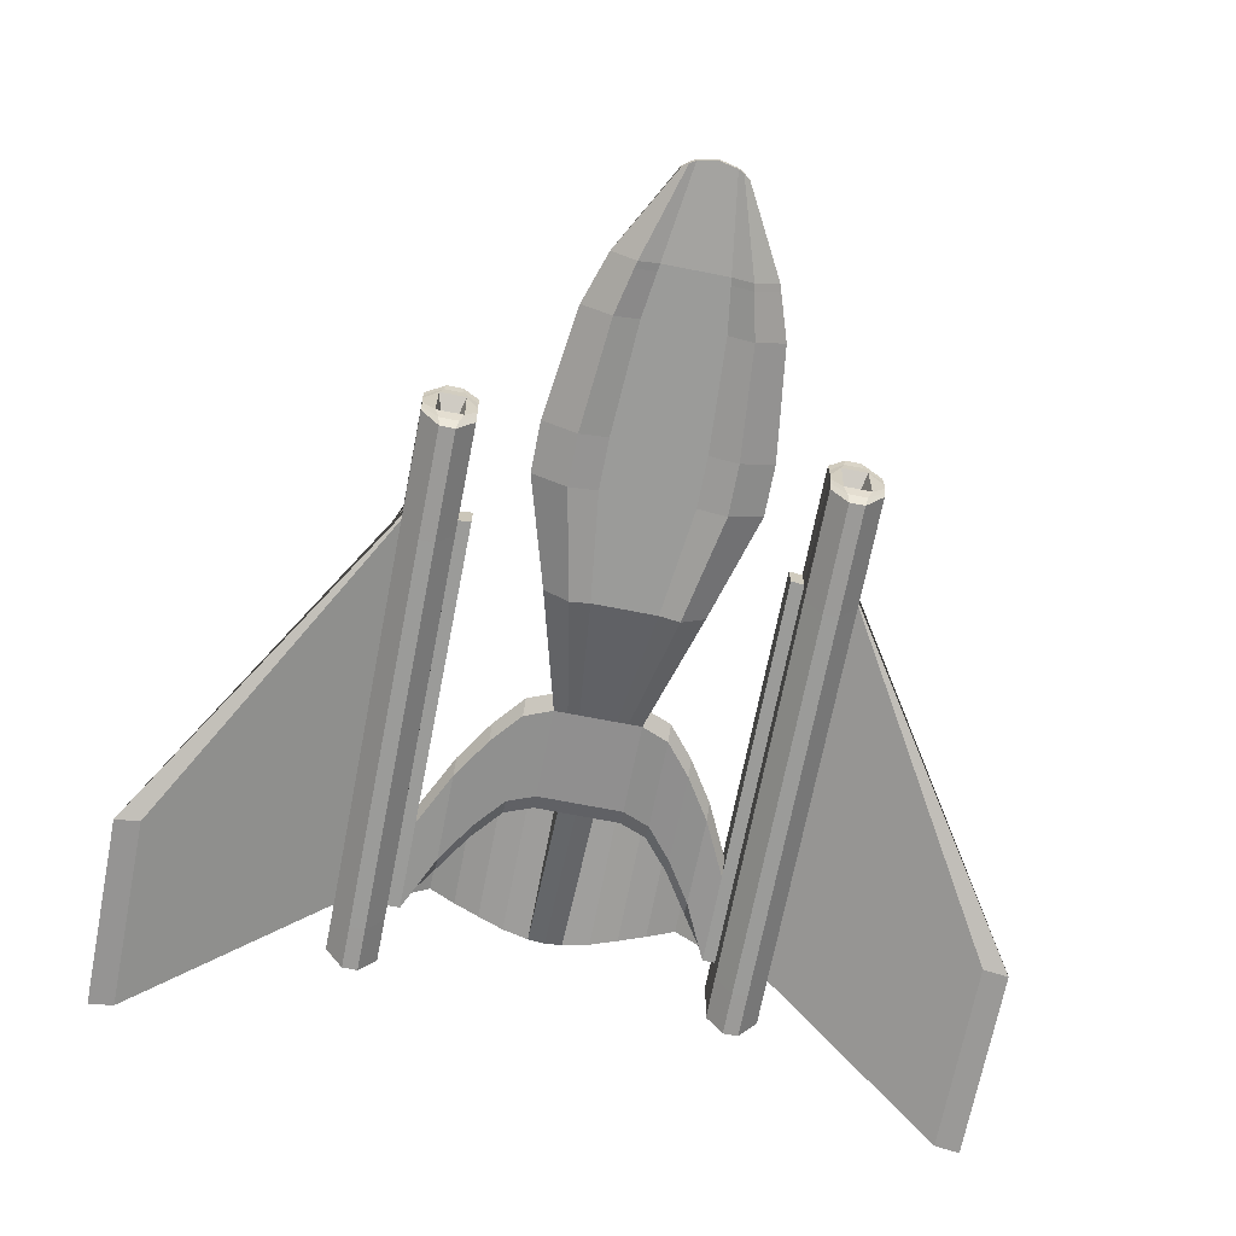
<metadata>
{"format":"obj","ext":"obj","renderer":"f3d","projection":"perspective","resolution":1024,"background":"white","views":[{"elev":-69.6,"azim":168.9,"up":"+Y"}]}
</metadata>
<code>
o Cube
v 1 0.3478 -1
v 2.005 -0.3088 -1
v 1 0.3478 1
v 1.417 -0.3088 1
v -1 0.3478 -1
v -2.005 -0.3088 -1
v -1 0.3478 1
v -1.417 -0.3088 1
v 2.005 -0.3088 -1.943
v -2.005 -0.3088 -1.943
v 1.148 0.3478 -1.943
v -1.148 0.3478 -1.943
v 1.736 -0.3088 -4.01
v -1.736 -0.3088 -4.01
v 1.048 0.3478 -4.058
v -1.048 0.3478 -4.058
v 1.417 -0.3088 -4.975
v -1.417 -0.3088 -4.975
v 0.8502 0.2249 -5.064
v -0.8502 0.2249 -5.064
v 0.5737 -0.4624 -6.547
v -0.5737 -0.4624 -6.547
v 0.5701 -0.2085 -6.469
v -0.5701 -0.2085 -6.469
v -0.7951 0.2926 3.412
v -0.7886 0.7709 3.425
v 0.7951 0.2926 3.412
v 0.7886 0.7709 3.425
v -0.7951 0.4198 5.154
v -0.7886 0.6336 5.166
v 0.7951 0.4198 5.154
v 0.7886 0.6336 5.166
v -2.825 0.6216 6.175
v -2.825 1.139 6.175
v -2.825 0.6216 7.916
v -2.825 1.139 7.916
v -3.06 0.6216 6.175
v -3.06 1.139 6.175
v -3.06 0.6216 7.916
v -3.06 1.139 7.916
v -2.825 0.6216 0.3526
v -2.825 1.139 0.3526
v -3.074 0.6213 0.3732
v -3.074 1.139 0.3732
v -4.011 0.6216 6.175
v -4.011 0.9727 6.175
v -4.011 0.6216 7.916
v -4.011 0.9727 7.916
v -4.026 0.6213 0.3732
v -4.026 0.9724 0.3732
v -3.06 0.3043 0.4318
v -4.011 0.3043 0.4318
v -3.06 0.3043 6.175
v -3.06 0.3043 7.916
v -4.011 0.3043 6.175
v -4.011 0.3043 7.916
v -5.517 1.535 7.781
v -5.688 1.811 7.843
v -5.517 1.535 9.314
v -5.688 1.811 9.376
v -5.517 1.535 5.189
v -5.688 1.811 5.251
v -7.517 -0.8965 8.161
v -7.517 -0.8965 9.681
v -7.517 -0.8965 6.004
v -7.517 -1.035 6.285
v -7.517 -1.035 8.442
v -7.517 -1.035 9.962
v -3.06 0.132 0.4829
v -4.011 0.1799 0.4601
v -3.06 0.132 6.226
v -3.06 0.132 7.967
v -4.011 0.1799 6.203
v -4.011 0.1799 7.945
v -2.331 1.585 6.175
v -2.331 1.585 7.916
v -2.329 1.82 6.175
v -2.329 1.82 7.916
v -0.3291 2.046 5.438
v -0.3291 1.945 8.791
v -0.3291 2.326 6.193
v -0.3291 2.326 8.791
v -1.366 -0.689 -1
v -0.8318 0.3478 1
v -0.9659 -0.689 1
v -0.8318 0.3478 -1
v -1.366 -0.689 -1.943
v -1.018 0.3478 -1.943
v -1.183 -0.689 -4.01
v -0.9504 0.3478 -4.058
v -0.9659 -0.689 -4.975
v -0.6134 0.2827 -5.231
v -0.4505 -0.4624 -6.647
v -0.4469 -0.2085 -6.57
v -0.5374 0.7709 3.425
v -0.5439 0.2926 3.412
v -0.5374 0.7709 5.166
v -0.5439 0.4198 5.154
v 2.825 0.6216 6.175
v 2.825 1.139 6.175
v 2.825 0.6216 7.916
v 2.825 1.139 7.916
v 3.06 0.6216 6.175
v 3.06 1.139 6.175
v 3.06 0.6216 7.916
v 3.06 1.139 7.916
v 2.825 0.6216 0.3526
v 2.825 1.139 0.3526
v 3.074 0.6213 0.3732
v 3.074 1.139 0.3732
v 4.011 0.6216 6.175
v 4.011 0.9727 6.175
v 4.011 0.6216 7.916
v 4.011 0.9727 7.916
v 4.026 0.6213 0.3732
v 4.026 0.9724 0.3732
v 3.06 0.3043 0.4318
v 4.011 0.3043 0.4318
v 3.06 0.3043 6.175
v 0 -0.4624 -6.778
v 3.06 0.3043 7.916
v 4.011 0.3043 6.175
v 4.011 0.3043 7.916
v 5.517 1.535 7.781
v 5.688 1.811 7.843
v 5.517 1.535 9.314
v 5.688 1.811 9.376
v 0 -0.1604 -6.7
v 5.517 1.535 5.189
v 5.688 1.811 5.251
v -0.8366 -0.5644 -1
v -0.4173 0.7212 1
v -0.8366 -0.5644 -1.943
v -0.7244 -0.5644 -4.01
v -0.5915 -0.5644 -4.975
v -0.3448 -0.4624 -6.703
v -0.3291 1.144 3.425
v -0.3291 0.7709 5.166
v -0.5915 -0.5644 1
v -0.4173 0.7463 -1
v -0.4173 0.7463 -1.943
v -0.3756 0.6414 -4.058
v -0.3756 0.2943 -5.279
v -0.3448 -0.2085 -6.626
v -0.3355 0.2926 3.412
v -0.3355 0.4198 5.154
v 7.517 -0.8965 8.161
v 7.517 -0.8965 9.681
v -3.659 1.398 7.842
v -3.661 0.3062 8.749
v -3.661 1.4 8.675
v -3.373 1.398 7.842
v 0 -0.5644 1
v 0 0.7927 -1
v 0 0.7927 -1.943
v 0 0.6879 -4.058
v 0 0.3408 -5.355
v 0 0.2926 3.412
v 0 0.4198 5.154
v -3.373 1.398 6.1
v -3.388 1.397 0.2985
v 0 -0.5644 -1
v 0 0.7677 1
v 0 -0.5644 -1.943
v 0 -0.5644 -4.01
v 0 -0.5644 -4.975
v 0 1.191 3.425
v 0 0.7709 5.166
v 0 2.046 5.438
v 0 1.945 8.818
v 7.517 -0.8965 6.004
v 7.517 -1.035 6.285
v 7.517 -1.035 8.442
v 7.517 -1.035 9.962
v 3.06 0.132 0.4829
v 4.011 0.1799 0.4601
v 3.06 0.132 6.226
v 3.06 0.132 7.967
v 4.011 0.1799 6.203
v 4.011 0.1799 7.945
v 2.331 1.585 6.175
v 2.331 1.585 7.916
v 2.329 1.82 6.175
v 2.329 1.82 7.916
v 0.3291 2.046 5.438
v 0.3291 1.945 8.791
v 0.3291 2.326 6.193
v 0.3291 2.326 8.791
v 1.366 -0.689 -1
v 0.8318 0.3478 1
v 0.9659 -0.689 1
v 0.8318 0.3478 -1
v 1.366 -0.689 -1.943
v 1.018 0.3478 -1.943
v 1.183 -0.689 -4.01
v 0.9504 0.3478 -4.058
v 0.9659 -0.689 -4.975
v 0.6134 0.2827 -5.231
v 0.4505 -0.4624 -6.647
v 0.4469 -0.2085 -6.57
v 0.5374 0.7709 3.425
v 0.5439 0.2926 3.412
v 0.5374 0.7709 5.166
v 0.5439 0.4198 5.154
v -4.013 0.6235 8.749
v 1.834 2.025 8.213
v 1.835 1.755 8.213
v 0.8366 -0.5644 -1
v 0.4173 0.7212 1
v 0.8366 -0.5644 -1.943
v 0.7244 -0.5644 -4.01
v 0.5915 -0.5644 -4.975
v 0.3448 -0.4624 -6.703
v 0.3291 1.144 3.425
v 0.3291 0.7709 5.166
v 0.5915 -0.5644 1
v 0.4173 0.7463 -1
v -3.373 -0.248 0.5443
v -3.373 -0.248 8.029
v 0 2.326 6.193
v -3.661 0.6235 8.749
v 0 2.326 8.818
v 0.4173 0.7463 -1.943
v -3.373 -0.248 6.287
v 0.3756 0.6414 -4.058
v -3.659 -0.248 0.5443
v -3.659 -0.248 8.029
v -3.674 1.397 0.2985
v -3.659 -0.248 6.287
v -3.659 1.398 6.1
v -1.81 0.4571 4.281
v -1.807 0.9552 4.287
v -1.81 0.5843 6.022
v -1.807 0.8179 6.029
v -1.306 0.8644 3.661
v -1.306 0.7272 5.402
v -1.311 0.3761 3.652
v -1.311 0.5033 5.393
v -2.318 0.5394 5.098
v -2.318 0.6666 6.84
v -2.316 1.047 5.101
v -2.316 0.91 6.843
v -1.209 0.01951 1
v 0.3756 0.2943 -5.279
v -1.502 0.01951 -1
v 0.3448 -0.2085 -6.626
v 0.3355 0.2926 3.412
v -1.502 0.01951 -1.943
v -1.318 0.01951 -4.034
v 0.3355 0.4198 5.154
v -1.159 0.01951 -4.951
v 3.659 1.398 7.842
v 3.661 0.3062 8.749
v -0.5701 -0.3355 -6.547
v -0.7919 0.4429 3.129
v -0.7919 0.5317 5.433
v -2.825 0.7917 5.885
v -2.825 0.8805 7.916
v -3.06 0.8805 7.916
v -2.825 0.8805 0.3526
v -3.074 0.8802 0.3732
v -4.011 0.7786 7.916
v -4.026 0.7783 0.3732
v -6.184 1.936 8.429
v -6.184 1.936 9.962
v -6.184 1.936 5.837
v -0.5406 0.5317 5.433
v -0.4469 -0.3355 -6.647
v -0.9961 -0.689 -4.841
v -0.6343 0.3478 -4.806
v 0 -0.3347 -6.778
v -0.3448 -0.3355 -6.703
v -0.3323 0.5317 5.433
v -4.013 0.9746 8.749
v 0 0.5317 5.433
v -1.462 -0.3088 -4.841
v -0.9001 0.3164 -4.806
v -4.013 0.7805 8.749
v -1.808 0.7061 6.298
v -1.808 0.6173 3.994
v -1.308 0.5315 3.366
v -1.308 0.6203 5.67
v -2.317 0.7933 7.114
v -2.317 0.7045 4.81
v -0.7886 0.8586 3.803
v -2.825 1.227 6.553
v -2.331 1.585 7.046
v -0.5374 0.8586 3.803
v -0.3291 0.9575 4.296
v -1.807 1.043 4.665
v -1.306 0.9521 4.039
v -2.316 1.135 5.479
v -4.019 0.4628 0.4025
v -3.067 0.4628 0.4025
v -3.06 0.463 7.916
v -3.06 0.463 6.175
v -4.011 0.463 7.916
v -7.973 -1.141 6.285
v -7.973 -1.141 8.442
v -7.973 -1.141 9.962
v -3.061 1.141 8.749
v -3.061 0.8824 8.749
v -3.77 1.015 -1.72
v -4.022 0.6115 -1.68
v -3.07 0.8704 -1.68
v -3.07 1.129 -1.68
v -4.022 0.7685 -1.68
v -4.022 0.9625 -1.68
v -3.384 1.388 -1.754
v -4.014 0.453 -1.65
v -4.007 0.2945 -1.621
v -3.688 -0.1114 -1.61
v -3.063 0.453 -1.65
v -3.055 0.2945 -1.621
v -3.655 -0.2579 -1.508
v -4.007 0.1701 -1.593
v -3.055 0.1222 -1.57
v -3.369 -0.2579 -1.508
v -3.67 1.388 -1.754
v -3.267 0.09852 -1.669
v -3.332 -0.1114 -1.61
v -3.35 1.212 -1.729
v -3.07 0.6115 -1.68
v -3.29 1.015 -1.72
v -3.767 0.09852 -1.669
v -3.706 1.212 -1.729
v -4.013 0.3062 8.749
v -4.013 0.1818 8.778
v -3.061 0.4649 8.749
v -3.061 0.3062 8.749
v -4.013 0.4649 8.749
v -3.661 -0.2461 8.862
v -3.061 0.1339 8.801
v -3.375 1.4 8.675
v -3.375 0.6235 8.749
v -3.375 0.3062 8.749
v -3.061 0.6235 8.749
v -3.375 -0.2461 8.862
v -3.375 1.012 8.712
v -3.375 0.4649 8.749
v -3.661 0.4649 8.749
v -3.661 1.012 8.712
v 1.835 1.78 5.992
v 1.834 2.025 6.179
v -1.502 0.01951 -1.173
v 0.8344 1.919 8.665
v 0.8344 1.994 5.624
v 0.8338 2.263 6.188
v 0 0.7927 -1.173
v 0 -0.5644 -1.173
v 0.8338 2.263 8.665
v -0.8366 -0.5644 -1.173
v -0.4173 0.7463 -1.173
v 1.34 1.861 8.454
v 3.661 1.4 8.675
v -1.366 -0.689 -1.173
v 3.373 1.398 7.842
v 1.34 1.911 5.81
v 1.338 2.168 6.184
v -0.8318 0.3478 -1.173
v 1.338 2.168 8.454
v 1.181 0.01951 -4.824
v 0.6099 -0.5644 -4.841
v 0.3756 0.3838 -5.185
v 3.68 0.2794 -1.375
v 3.359 0.2794 -1.375
v 3.682 0.8681 -1.408
v 3.373 1.398 6.1
v 3.388 1.397 0.2985
v 4.013 0.6235 8.749
v 3.373 -0.248 0.5443
v 3.373 -0.248 8.029
v 3.661 0.6235 8.749
v 3.373 -0.248 6.287
v 3.659 -0.248 0.5443
v 3.659 -0.248 8.029
v 3.674 1.397 0.2985
v 3.659 -0.248 6.287
v 3.659 1.398 6.1
v 1.81 0.4571 4.281
v -2.005 -0.3088 -1.173
v 1.807 0.9552 4.287
v 1.81 0.5843 6.022
v 1.807 0.8179 6.029
v -1 0.3478 -1.173
v 1.306 0.8644 3.661
v 1.306 0.7272 5.402
v 1.311 0.3761 3.652
v 1.311 0.5033 5.393
v 2.318 0.5394 5.098
v 2.318 0.6666 6.84
v 2.316 1.047 5.101
v 2.316 0.91 6.843
v 1.209 0.01951 1
v 1.502 0.01951 -1
v 3.373 0.8681 -1.408
v 1.502 0.01951 -1.943
v 1.318 0.01951 -4.034
v 1.159 0.01951 -4.951
v 1 0.3478 -1.173
v 0.5701 -0.3355 -6.547
v 0.7919 0.4429 3.129
v 0.7919 0.5317 5.433
v 2.825 0.7917 5.885
v 2.825 0.8805 7.916
v 3.06 0.8805 7.916
v 2.825 0.8805 0.3526
v 3.074 0.8802 0.3732
v 4.011 0.7786 7.916
v 4.026 0.7783 0.3732
v 6.184 1.936 8.429
v 6.184 1.936 9.962
v 6.184 1.936 5.837
v 0.5406 0.5317 5.433
v 0.4469 -0.3355 -6.647
v 0.9961 -0.689 -4.841
v 0.6343 0.3478 -4.806
v 0.3448 -0.3355 -6.703
v 0.3323 0.5317 5.433
v 4.013 0.9746 8.749
v 1.462 -0.3088 -4.841
v 0.9001 0.3164 -4.806
v 4.013 0.7805 8.749
v 1.808 0.7061 6.298
v 1.808 0.6173 3.994
v 1.308 0.5315 3.366
v -3.373 0.8681 -1.408
v -3.682 0.8681 -1.408
v -3.359 0.2794 -1.375
v -3.68 0.2794 -1.375
v 1.308 0.6203 5.67
v 2.317 0.7933 7.114
v 2.317 0.7045 4.81
v 0.7886 0.8586 3.803
v 2.825 1.227 6.553
v 2.331 1.585 7.046
v 0.5374 0.8586 3.803
v 0.3291 0.9575 4.296
v 1.807 1.043 4.665
v 1.306 0.9521 4.039
v 2.316 1.135 5.479
v 4.019 0.4628 0.4025
v 3.067 0.4628 0.4025
v 3.06 0.463 7.916
v 3.06 0.463 6.175
v 4.011 0.463 7.916
v 7.973 -1.141 6.285
v 7.973 -1.141 8.442
v 7.973 -1.141 9.962
v 3.061 1.141 8.749
v 3.061 0.8824 8.749
v 3.77 1.015 -1.72
v 4.022 0.6115 -1.68
v 3.07 0.8704 -1.68
v 3.07 1.129 -1.68
v 4.022 0.7685 -1.68
v -0.3756 0.3838 -5.185
v -0.6099 -0.5644 -4.841
v 4.022 0.9625 -1.68
v 0 -0.5644 -4.841
v 0 0.4303 -5.261
v 3.384 1.388 -1.754
v 4.014 0.453 -1.65
v -1.181 0.01951 -4.824
v 4.007 0.2945 -1.621
v 3.688 -0.1114 -1.61
v -1.338 2.168 8.454
v -1.338 2.168 6.184
v -1.34 1.911 5.81
v -1.34 1.861 8.454
v -0.8338 2.263 8.665
v -0.8338 2.263 6.188
v -0.8344 1.994 5.624
v -0.8344 1.919 8.665
v -1.834 2.025 6.179
v -1.835 1.78 5.992
v -1.835 1.755 8.213
v -1.834 2.025 8.213
v 3.063 0.453 -1.65
v 3.055 0.2945 -1.621
v 3.655 -0.2579 -1.508
v 4.007 0.1701 -1.593
v 3.055 0.1222 -1.57
v 3.369 -0.2579 -1.508
v 3.67 1.388 -1.754
v 3.267 0.09852 -1.669
v 3.332 -0.1114 -1.61
v 2.005 -0.3088 -1.173
v 0.8318 0.3478 -1.173
v 3.35 1.212 -1.729
v 3.07 0.6115 -1.68
v 3.29 1.015 -1.72
v 3.767 0.09852 -1.669
v 3.706 1.212 -1.729
v 4.013 0.3062 8.749
v 4.013 0.1818 8.778
v 3.061 0.4649 8.749
v 3.061 0.3062 8.749
v 4.013 0.4649 8.749
v 3.661 -0.2461 8.862
v 3.061 0.1339 8.801
v 1.366 -0.689 -1.173
v 0.4173 0.7463 -1.173
v 3.375 1.4 8.675
v 3.375 0.6235 8.749
v 3.375 0.3062 8.749
v 3.061 0.6235 8.749
v 3.375 -0.2461 8.862
v 3.375 1.012 8.712
v 3.375 0.4649 8.749
v 3.661 0.4649 8.749
v 3.661 1.012 8.712
v 1.502 0.01951 -1.173
v 0.8366 -0.5644 -1.173
f 86 5 7 84
f 243 8 25 255
f 243 7 5 245
f 202 204 250 247
f 502 193 9 488
f 27 388 389 31
f 2 4 191 189
f 345 385 12 248
f 356 381 10 87
f 252 355 420 114
f 464 277 20 251
f 248 12 16 249
f 87 10 14 89
f 191 202 247 216
f 505 510 511 373
f 269 276 18 91
f 214 185 186 215 438
f 189 191 216 208
f 252 114 112 379
f 511 253 495 499
f 251 20 24 254
f 91 18 22 93
f 288 285 30 97
f 371 484 481 375
f 84 7 26 95
f 438 215 203 437
f 267 97 30 256
f 284 239 33 257
f 197 199 21 17
f 154 163 209 217
f 286 34 75 287
f 239 240 35 33
f 292 241 34 286
f 283 242 36 258
f 52 293 310 311
f 44 261 305 306
f 33 35 39 37
f 258 36 40 259
f 260 41 43 261
f 257 33 41 260
f 33 37 43 41
f 38 34 42 44
f 263 49 61 266
f 49 45 57 61
f 230 228 50 46
f 48 262 278 274
f 55 56 68 67
f 149 230 46 48
f 56 55 73 74
f 47 297 331 205
f 296 295 54 53
f 45 49 65 63
f 227 219 338 332
f 294 296 53 51
f 264 57 59 265
f 264 58 62 266
f 48 46 58 60
f 46 50 62 58
f 45 47 59 57
f 262 48 60 265
f 299 298 66 67
f 300 299 67 68
f 293 52 66 298
f 52 55 67 66
f 47 45 63 64
f 297 47 64 300
f 229 227 74 73
f 226 229 73 70
f 53 54 72 71
f 55 52 70 73
f 51 53 71 69
f 49 263 307 304
f 472 471 82 81
f 40 36 76 78
f 34 38 77 75
f 38 40 78 77
f 80 79 81 82
f 473 472 81 79
f 474 473 79 80
f 471 474 80 82
f 25 96 98 29
f 273 138 97 267
f 132 84 95 137
f 8 85 96 25
f 289 288 97 138
f 135 91 93 136
f 254 24 94 268
f 277 270 92 20
f 458 269 91 135
f 20 92 94 24
f 12 88 90 16
f 133 87 89 134
f 385 360 88 12
f 352 356 87 133
f 6 83 85 8
f 140 86 84 132
f 400 11 194 489
f 100 181 183 104
f 209 214 201 190
f 175 371 374 177
f 375 176 179 378
f 147 448 447 171
f 123 180 179 122
f 440 439 382 386
f 247 250 159 158
f 169 220 187 185
f 113 126 412 409
f 446 449 148 113
f 259 40 301 302
f 405 406 106 102
f 104 183 184 106
f 374 378 376 372
f 163 167 214 209
f 177 374 372 178
f 104 368 369 110
f 383 391 432 424
f 216 247 158 153
f 272 144 128 271
f 493 365 367 452
f 394 395 1 3
f 104 110 108 100
f 115 453 456 410
f 167 169 185 214
f 404 407 107 99
f 69 71 224 218
f 208 216 153 162
f 223 225 156 155
f 164 165 211 210
f 96 145 146 98
f 85 139 145 96
f 268 94 144 272
f 270 457 143 92
f 92 143 144 94
f 88 141 142 90
f 360 353 141 88
f 83 131 139 85
f 154 140 132 163
f 350 352 133 164
f 164 133 134 165
f 460 458 135 166
f 128 144 143 157
f 178 501 498 121
f 163 132 137 167
f 275 168 138 273
f 38 44 161 160
f 167 137 79 169
f 395 513 400 1
f 137 289 138 80 79
f 399 401 23 19
f 138 168 170 80
f 114 127 125 112
f 503 223 155 349
f 411 412 126 124
f 193 195 13 9
f 121 498 497 444
f 372 508 501 178
f 460 166 212 363
f 145 158 159 146
f 112 125 130 116
f 457 461 157 143
f 141 155 156 142
f 353 349 155 141
f 176 482 465 118
f 131 162 153 139
f 139 153 158 145
f 505 373 512 509
f 40 38 160 152
f 442 447 172 118
f 376 500 508 372
f 409 423 370 113
f 439 441 392 382
f 426 425 380 388
f 380 390 391 383
f 116 459 485 377
f 122 179 176 118
f 108 110 408 407
f 411 413 130 125
f 371 375 378 374
f 401 415 200 23
f 378 179 180 376
f 443 117 119 445
f 122 173 174 123
f 451 509 504 450
f 212 213 199 197
f 4 27 202 191
f 416 197 17 421
f 510 506 253 511
f 105 507 451 406
f 275 419 215 168
f 103 445 444 105
f 350 164 210 514
f 387 384 439 440
f 71 72 219 224
f 106 450 504 357
f 51 69 317 314
f 494 456 453 452
f 433 404 99 390
f 206 361 354 207
f 113 370 499 446
f 421 17 399 362
f 445 119 121 444
f 509 512 355 504
f 373 511 499 370
f 507 497 510 505
f 489 194 223 503
f 27 31 204 202
f 448 173 172 447
f 388 380 383 389
f 125 127 412 411
f 3 28 402 394
f 486 366 365 493
f 123 174 449 446
f 109 491 479 443
f 215 186 170 168
f 434 440 386 28
f 135 136 120 166
f 363 212 197 416
f 165 460 363 211
f 348 187 188 351
f 379 112 116 377
f 220 222 188 187
f 262 47 205 278
f 220 81 82 222
f 441 435 100 392
f 169 79 81 220
f 297 56 327 331
f 449 174 173 448
f 80 170 222 82
f 218 226 315 318
f 161 44 306 309
f 70 52 311 316
f 261 43 323 305
f 218 224 229 226
f 224 219 227 229
f 54 295 329 330
f 152 149 151 334
f 152 160 230 149
f 295 39 337 329
f 160 161 228 230
f 228 161 309 319
f 282 236 234 279
f 291 235 232 290
f 237 238 233 231
f 281 237 231 280
f 255 25 237 281
f 25 29 238 237
f 285 26 235 291
f 256 30 236 282
f 279 234 242 283
f 290 232 241 292
f 231 233 240 239
f 280 231 239 284
f 232 280 284 241
f 233 279 283 240
f 29 256 282 238
f 26 255 281 235
f 235 281 280 232
f 238 282 279 233
f 294 51 314 313
f 219 72 333 338
f 69 218 318 317
f 39 259 302 337
f 123 495 496 180
f 386 382 425 426
f 362 399 19 422
f 382 392 433 425
f 394 402 27 4
f 422 19 198 417
f 159 275 273 146
f 93 268 272 136
f 417 198 244 364
f 225 364 461 156
f 136 272 271 120
f 514 210 193 502
f 407 408 109 107
f 118 465 463 442
f 213 120 271 418
f 214 438 437 201
f 217 209 190 192
f 487 484 483 480
f 194 196 225 223
f 22 254 268 93
f 146 273 267 98
f 47 262 265 59
f 57 264 266 61
f 58 264 265 60
f 149 48 274 151
f 50 263 266 62
f 34 257 260 42
f 42 260 261 44
f 35 258 259 39
f 263 50 308 307
f 240 283 258 35
f 111 124 126 113
f 241 284 257 34
f 98 267 256 29
f 419 414 203 215
f 18 251 254 22
f 115 129 124 111
f 159 250 419 275
f 10 248 249 14
f 276 464 251 18
f 381 345 248 10
f 192 190 3 1
f 444 497 507 105
f 100 108 407 404
f 8 243 245 6
f 7 243 255 26
f 234 290 292 242
f 30 285 291 236
f 236 291 290 234
f 137 95 288 289
f 242 292 286 36
f 36 286 287 76
f 95 26 285 288
f 40 152 334 301
f 43 294 313 323
f 226 70 316 315
f 72 54 330 333
f 56 297 300 68
f 49 293 298 65
f 64 63 299 300
f 63 65 298 299
f 43 37 296 294
f 56 74 328 327
f 37 39 295 296
f 293 49 304 310
f 320 313 314 321
f 326 303 304 307
f 321 314 317 318
f 312 321 318 315
f 305 323 324 322
f 325 320 321 312
f 310 325 312 311
f 311 312 315 316
f 322 324 303 326
f 309 322 326 319
f 306 305 322 309
f 319 326 307 308
f 304 303 325 310
f 320 325 430 429
f 324 323 313 320
f 50 228 319 308
f 342 151 274 278
f 150 327 328 332
f 341 331 327 150
f 330 336 338 333
f 329 340 336 330
f 302 301 334 339
f 340 341 150 336
f 336 150 332 338
f 339 334 151 342
f 335 339 342 221
f 337 302 339 335
f 221 342 278 205
f 335 221 341 340
f 337 335 340 329
f 221 205 331 341
f 74 227 332 328
f 208 514 502 189
f 32 387 440 434
f 390 99 101 391
f 19 23 200 198
f 410 413 129 115
f 497 498 506 510
f 21 199 415 401
f 28 386 426 402
f 124 129 413 411
f 410 456 459 116
f 106 184 182 102
f 357 252 379 368
f 201 437 434 28
f 99 107 109 103
f 212 166 120 213
f 512 423 420 355
f 391 101 405 432
f 408 454 491 109
f 109 443 445 103
f 424 432 393 384
f 210 211 195 193
f 446 499 495 123
f 368 379 377 369
f 196 417 364 225
f 117 480 483 175
f 389 383 424 431
f 190 201 28 3
f 402 426 388 27
f 397 398 15 11
f 406 451 450 106
f 437 203 32 434
f 375 481 482 176
f 409 412 127 114
f 186 188 187 185
f 106 357 368 104
f 414 403 32 203
f 513 397 11 400
f 162 350 514 208
f 31 389 431 403
f 117 175 177 119
f 377 485 462 369
f 435 436 181 100
f 99 103 105 101
f 462 485 494 490
f 357 504 355 252
f 347 185 187 348
f 432 405 102 393
f 186 188 222 170
f 346 186 185 347
f 492 396 366 486
f 369 462 455 110
f 101 105 406 405
f 392 100 404 433
f 1 400 489 192
f 431 424 384 387
f 351 188 186 346
f 111 147 171 115
f 113 148 147 111
f 250 204 414 419
f 217 503 349 154
f 2 488 513 395
f 9 13 398 397
f 17 21 401 399
f 175 483 484 371
f 403 431 387 32
f 198 200 246 244
f 506 508 500 253
f 116 130 413 410
f 128 157 244 246
f 148 449 448 147
f 488 9 397 513
f 11 15 196 194
f 425 433 390 380
f 4 2 395 394
f 418 271 128 246
f 415 418 246 200
f 384 393 441 439
f 486 487 480 479
f 204 31 403 414
f 463 465 466 493
f 492 486 479 491
f 485 459 456 494
f 455 462 490 454
f 493 466 487 486
f 393 102 435 441
f 466 481 484 487
f 453 463 493 452
f 442 463 453 115
f 102 182 436 435
f 465 482 481 466
f 454 490 492 491
f 490 494 452 492
f 443 479 480 117
f 428 427 429 430
f 325 303 428 430
f 303 324 427 428
f 324 320 429 427
f 180 496 500 376
f 367 365 366 396
f 115 171 447 442
f 452 367 396 492
f 118 172 173 122
f 199 213 418 415
f 211 363 416 195
f 6 245 345 381
f 110 455 454 408
f 195 416 421 13
f 119 177 178 121
f 207 354 358 343
f 140 154 349 353
f 162 131 352 350
f 86 140 353 360
f 114 420 423 409
f 131 83 356 352
f 5 86 360 385
f 83 6 381 356
f 245 5 385 345
f 13 421 362 398
f 14 249 464 276
f 189 502 488 2
f 498 501 508 506
f 373 370 423 512
f 253 500 496 495
f 142 156 461 457
f 192 489 503 217
f 165 134 458 460
f 90 142 457 270
f 364 244 157 461
f 134 89 269 458
f 16 90 270 277
f 89 14 276 269
f 507 505 509 451
f 249 16 277 464
f 478 477 470 467
f 477 476 469 470
f 476 475 468 469
f 475 478 467 468
f 467 470 474 471
f 470 469 473 474
f 469 468 472 473
f 468 467 471 472
f 77 78 478 475
f 75 77 475 476
f 76 287 75 476 477
f 78 76 477 478
f 182 207 343 181 436
f 358 347 348 359
f 361 351 346 354
f 184 206 207 182
f 343 358 359 344
f 344 359 361 206
f 398 362 422 15
f 15 422 417 196
f 183 344 206 184
f 354 346 347 358
f 359 348 351 361
f 181 343 344 183

</code>
